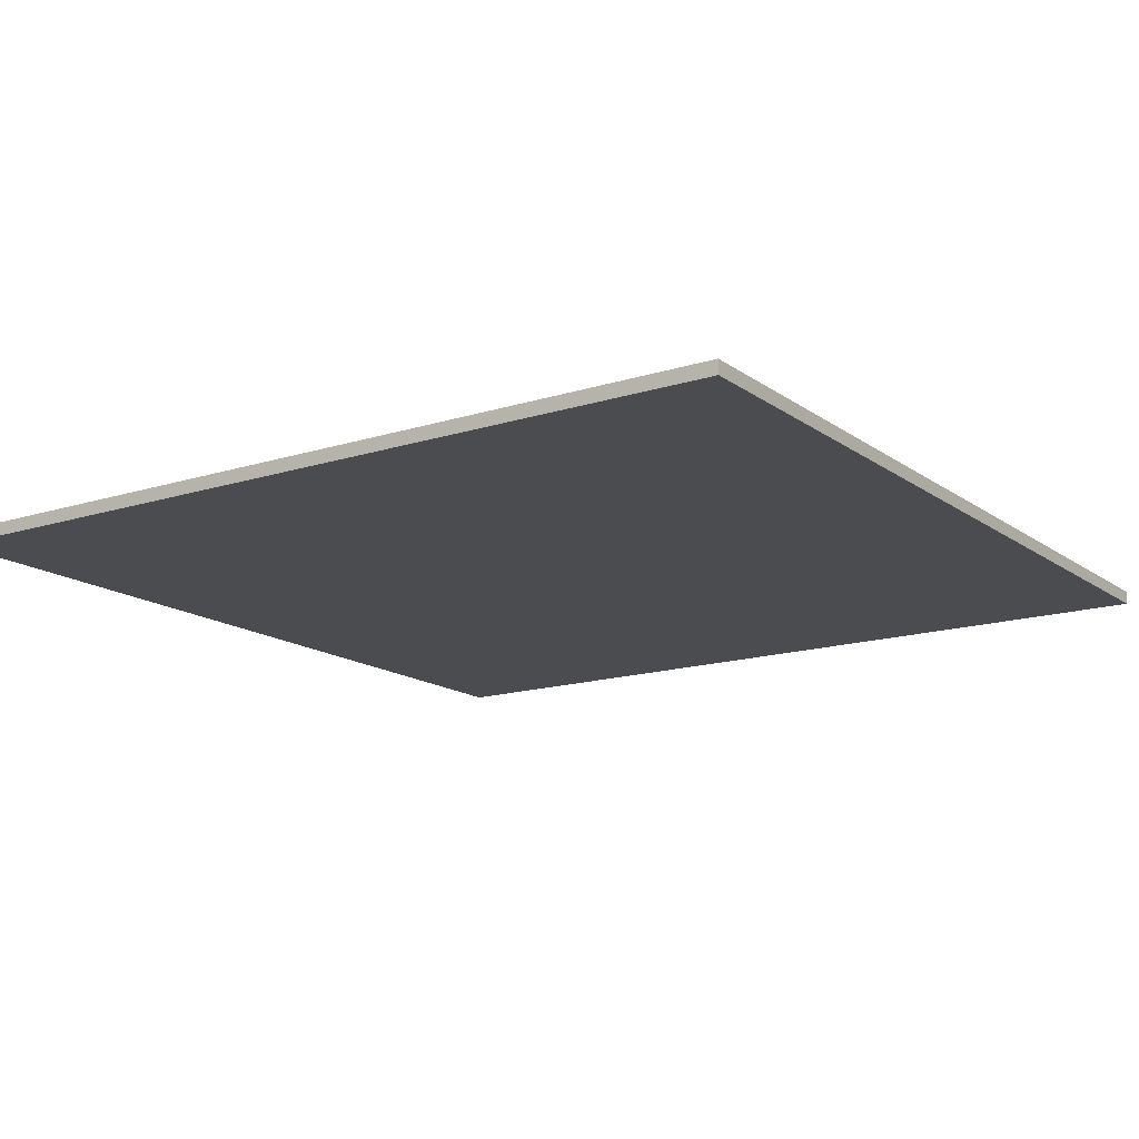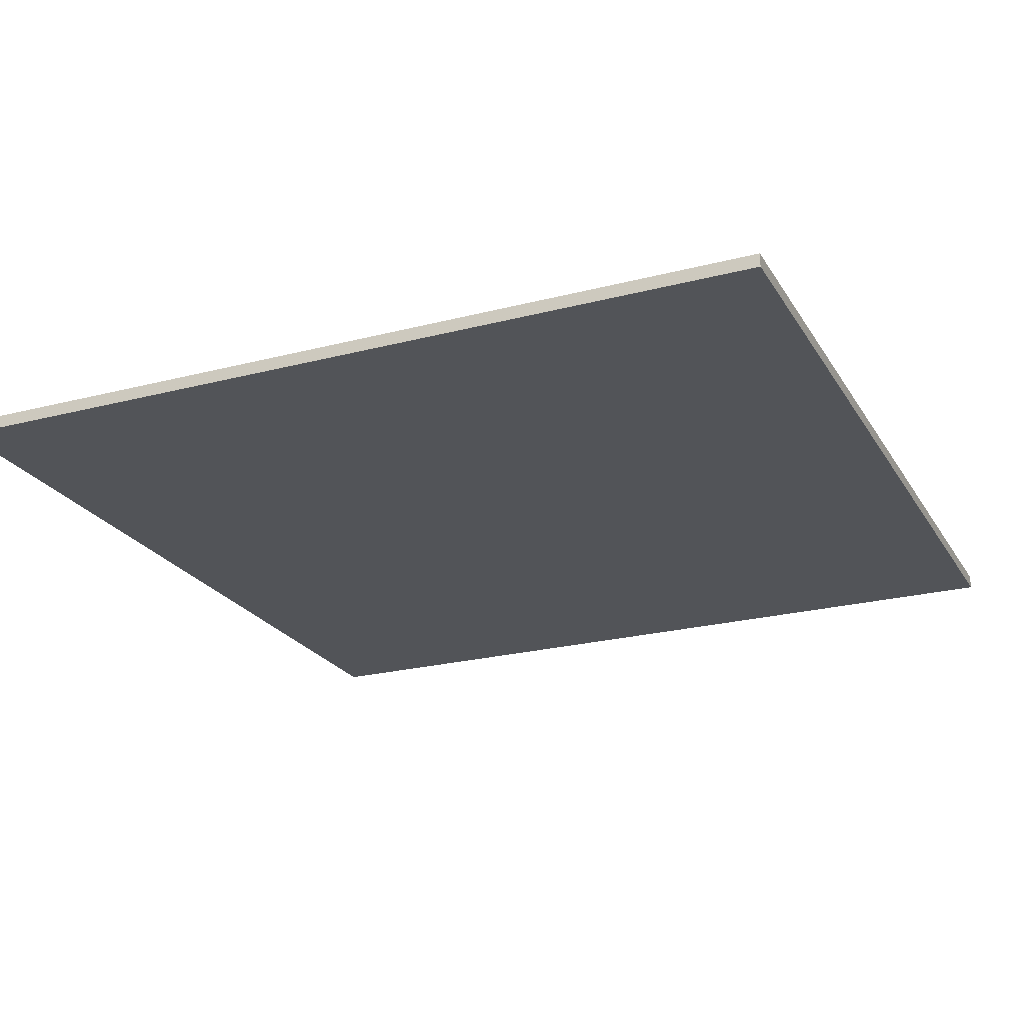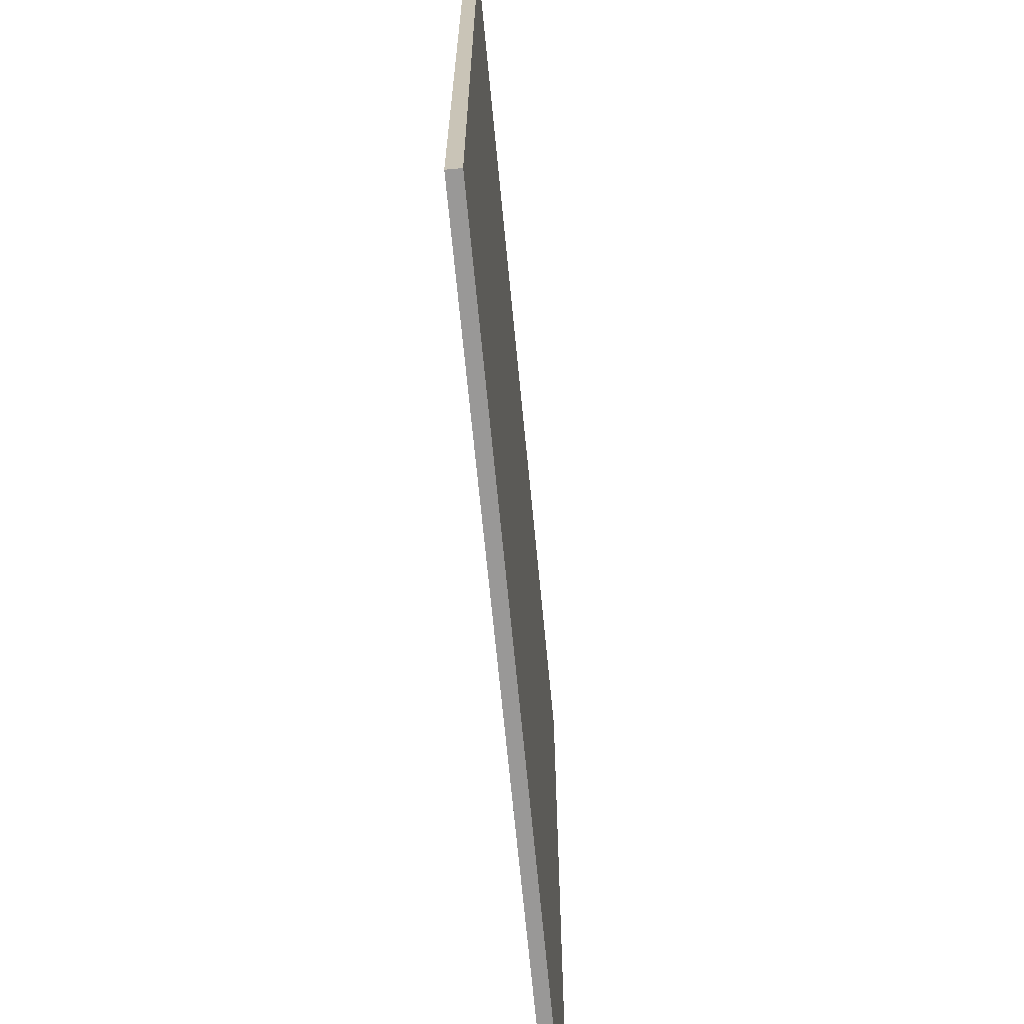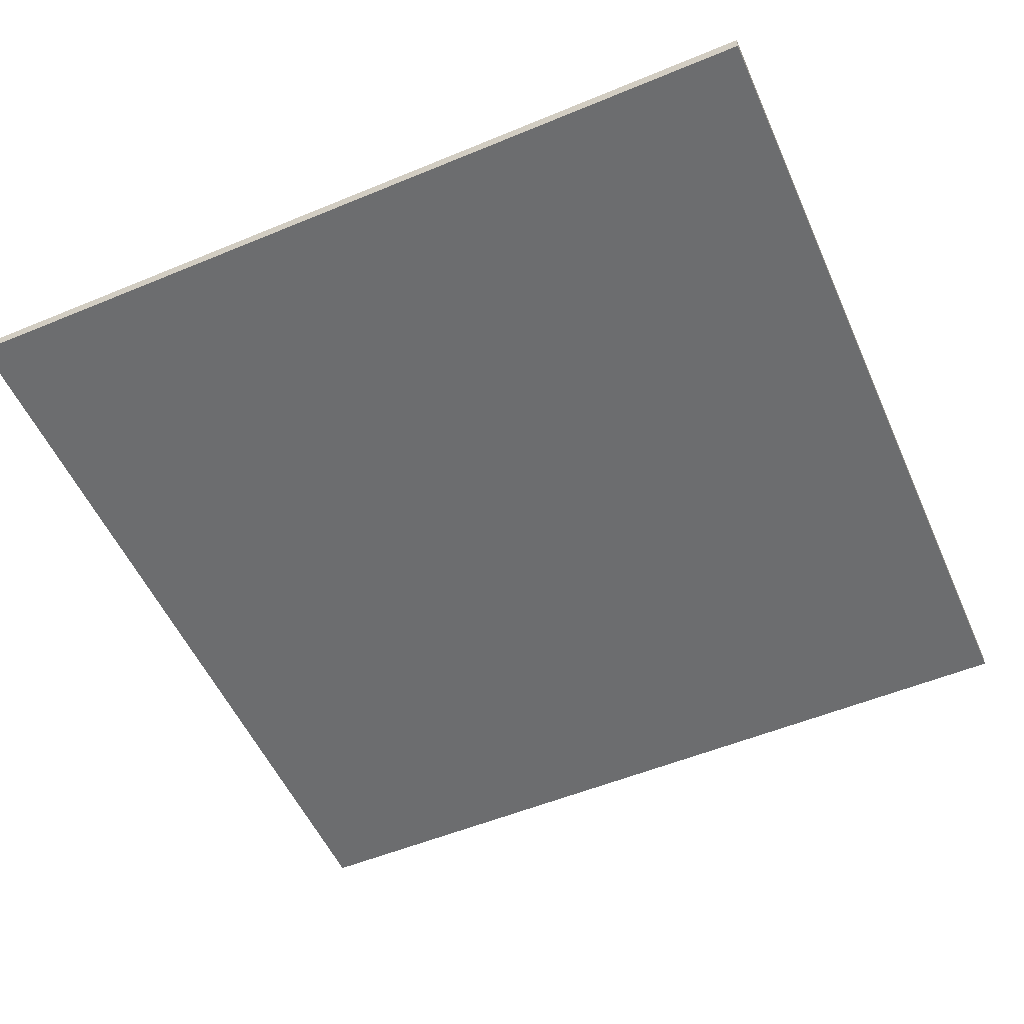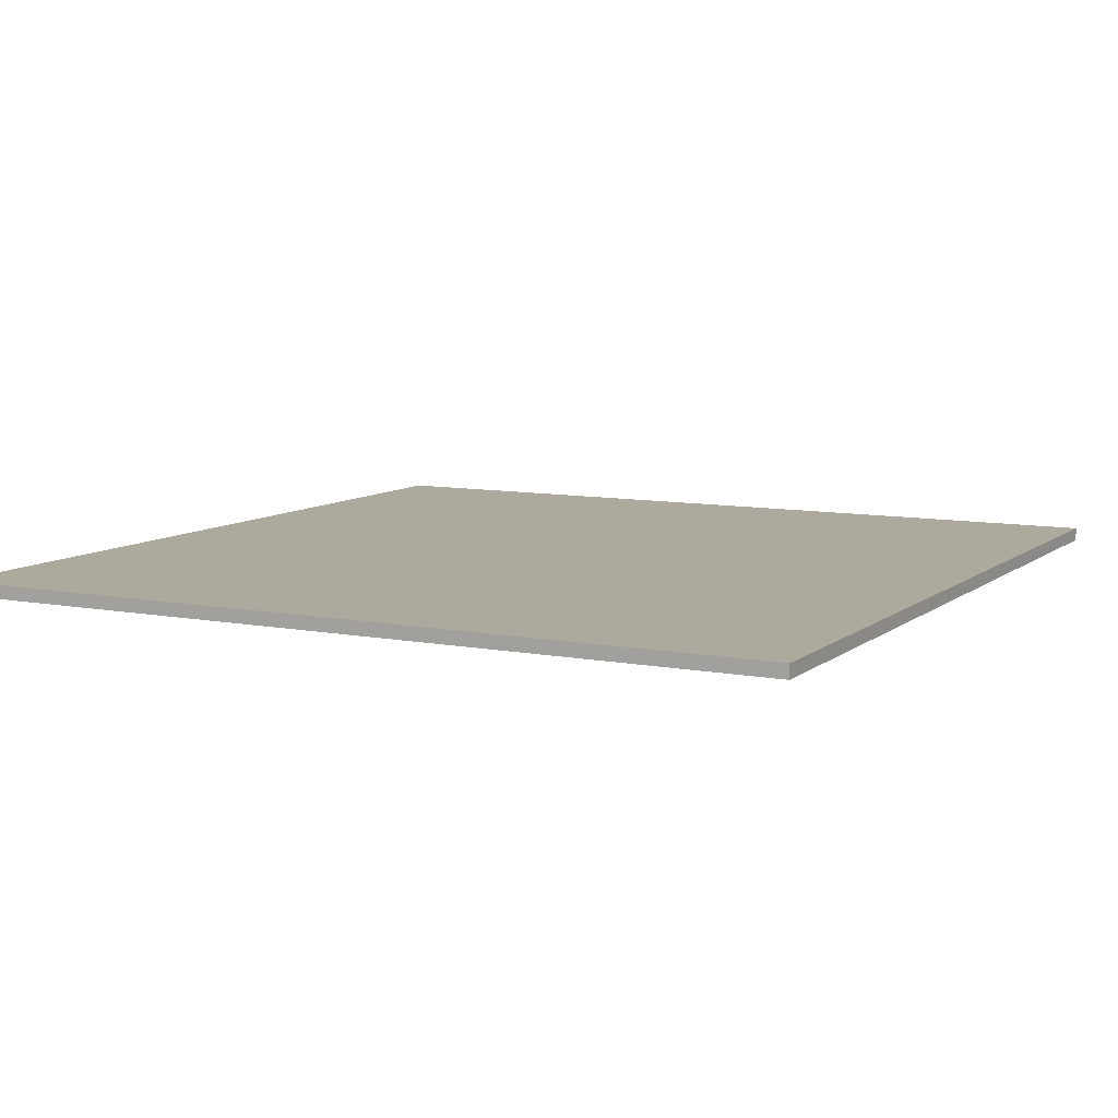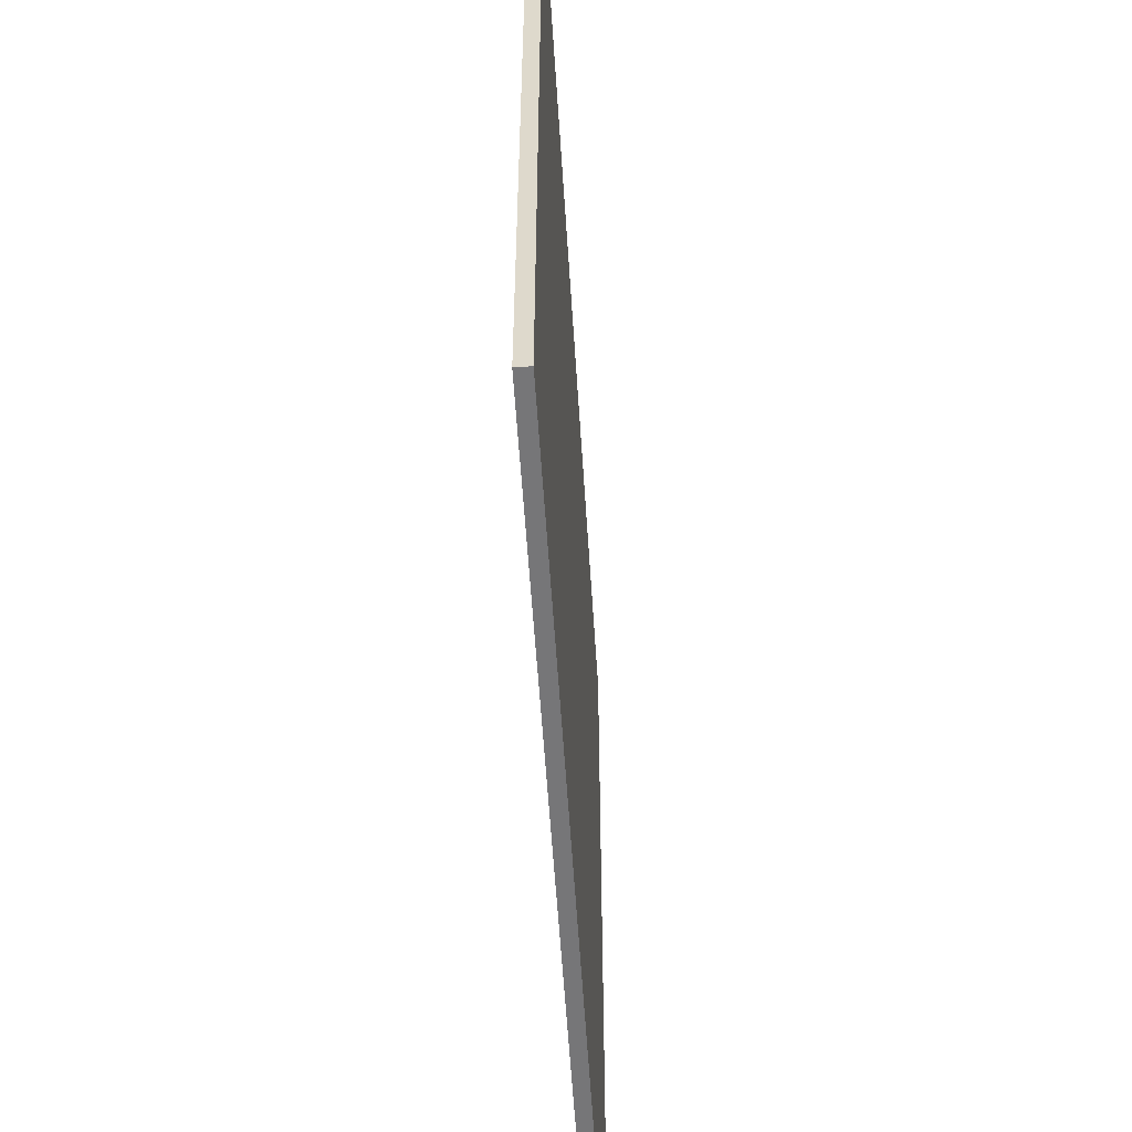
<metadata>
{"format":"obj","ext":"obj","renderer":"f3d","projection":"perspective","resolution":1024,"background":"white","views":[{"elev":-15.2,"azim":-55.9,"up":"+Y"},{"elev":-23.2,"azim":-66.2,"up":"+Y"},{"elev":-68.7,"azim":-84.5,"up":"+Z"},{"elev":-53.9,"azim":-156.2,"up":"+Y"},{"elev":8.8,"azim":-62.4,"up":"+Y"},{"elev":-56.9,"azim":-86.4,"up":"+Z"}]}
</metadata>
<code>
o
v -3.2 -0.8 3.2
v -3.2 -0.8 -3.2
v -3.2 -0.7 3.2
v -3.2 -0.7 -3.2
v 3.2 -0.8 3.2
v 3.2 -0.8 2
v 3.2 -0.8 1.8
v 3.2 -0.8 -1.8
v 3.2 -0.8 -2
v 3.2 -0.8 -3.2
v 3.2 -0.7 3.2
v 3.2 -0.7 2
v 3.2 -0.7 1.8
v 3.2 -0.7 -1.8
v 3.2 -0.7 -2
v 3.2 -0.7 -3.2
v -3.2 -0.8 3.2
v -3.2 -0.7 3.2
v 3.2 -0.8 3.2
v 3.2 -0.7 3.2
v -3.2 -0.8 -3.2
v -3.2 -0.7 -3.2
v 3.2 -0.8 -3.2
v 3.2 -0.7 -3.2
v -3.2 -0.8 3.2
v 3.2 -0.8 3.2
v -2 -0.8 2
v 3.2 -0.8 2
v -1.8 -0.8 1.8
v 3.2 -0.8 1.8
v -1.8 -0.8 -1.8
v 3.2 -0.8 -1.8
v -2 -0.8 -2
v 3.2 -0.8 -2
v -3.2 -0.8 -3.2
v 3.2 -0.8 -3.2
v -3.2 -0.7 3.2
v 3.2 -0.7 3.2
v -2 -0.7 2
v 3.2 -0.7 2
v -1.8 -0.7 1.8
v 3.2 -0.7 1.8
v -1.8 -0.7 -1.8
v 3.2 -0.7 -1.8
v -2 -0.7 -2
v 3.2 -0.7 -2
v -3.2 -0.7 -3.2
v 3.2 -0.7 -3.2
f 3 2 1
f 4 2 3
f 5 6 11
f 6 7 12
f 11 6 12
f 7 8 13
f 12 7 13
f 8 9 14
f 13 8 14
f 9 10 15
f 14 9 15
f 15 10 16
f 19 18 17
f 20 18 19
f 21 22 23
f 23 22 24
f 27 26 25
f 28 26 27
f 29 28 27
f 30 28 29
f 31 29 27
f 31 30 29
f 32 30 31
f 33 27 25
f 33 31 27
f 33 32 31
f 34 32 33
f 35 33 25
f 35 34 33
f 36 34 35
f 37 38 39
f 39 38 40
f 39 40 41
f 41 40 42
f 39 41 43
f 41 42 43
f 43 42 44
f 37 39 45
f 39 43 45
f 43 44 45
f 45 44 46
f 37 45 47
f 45 46 47
f 47 46 48

</code>
